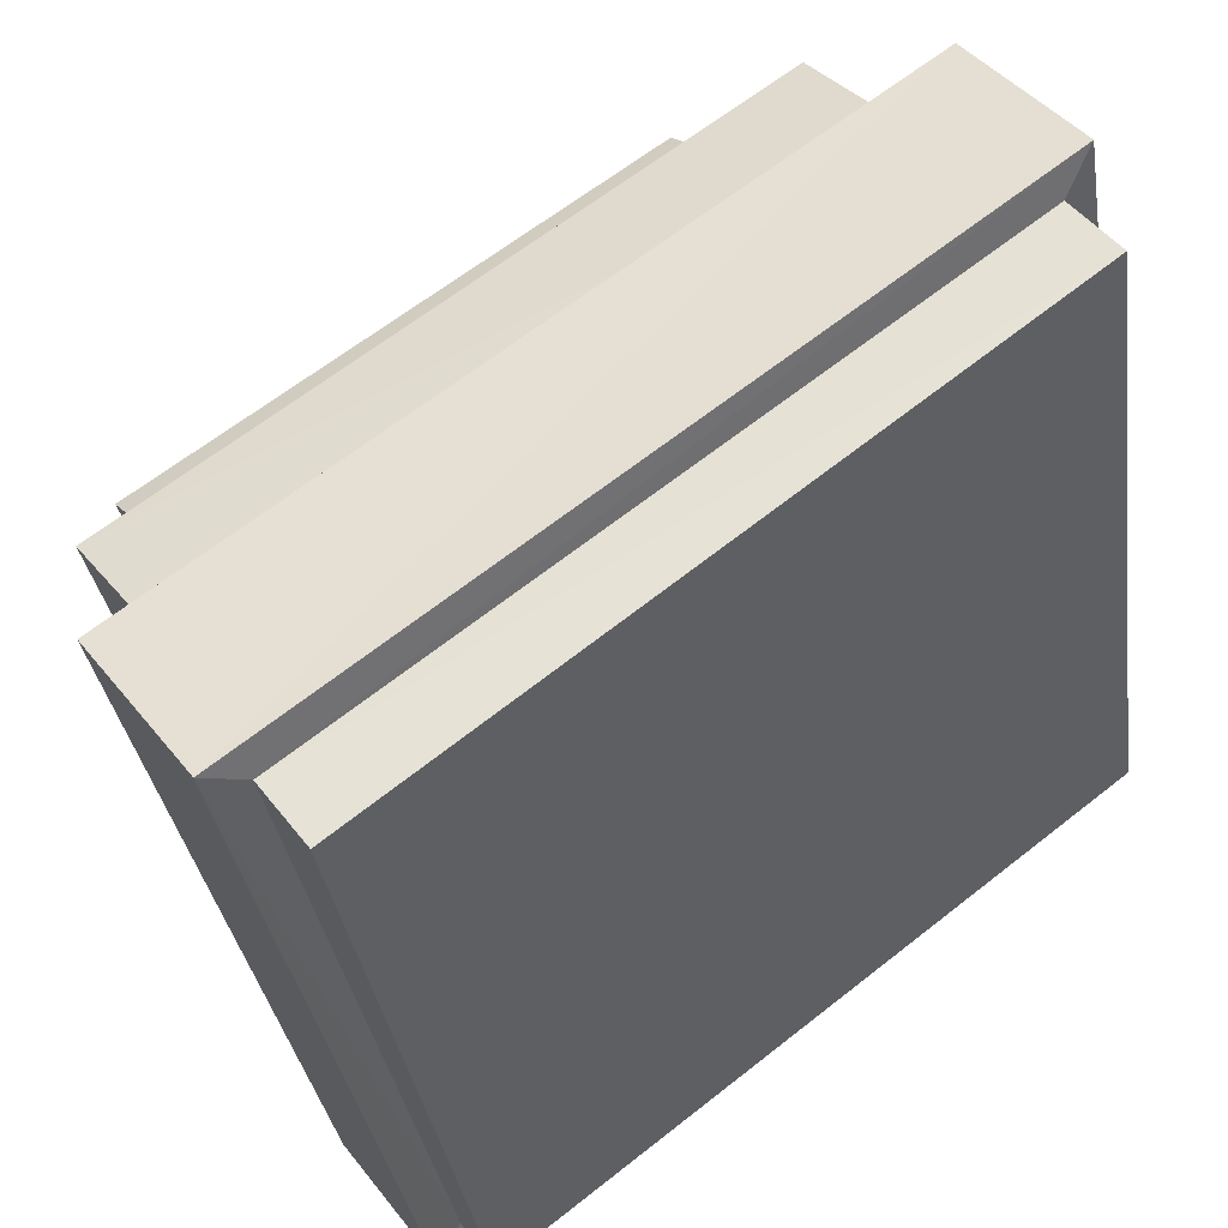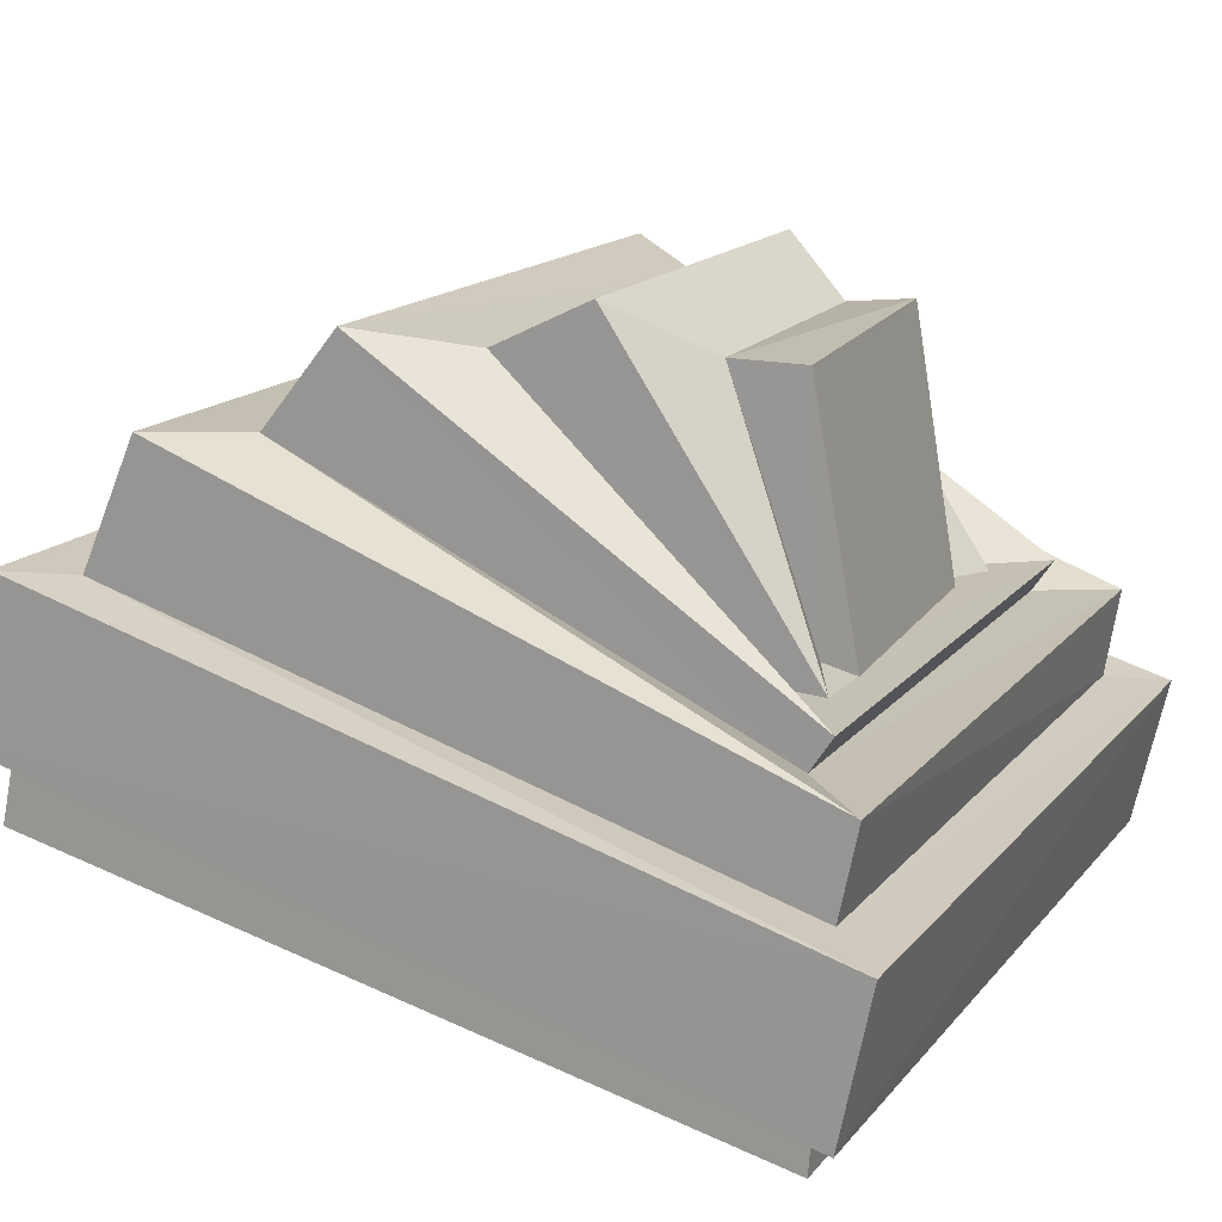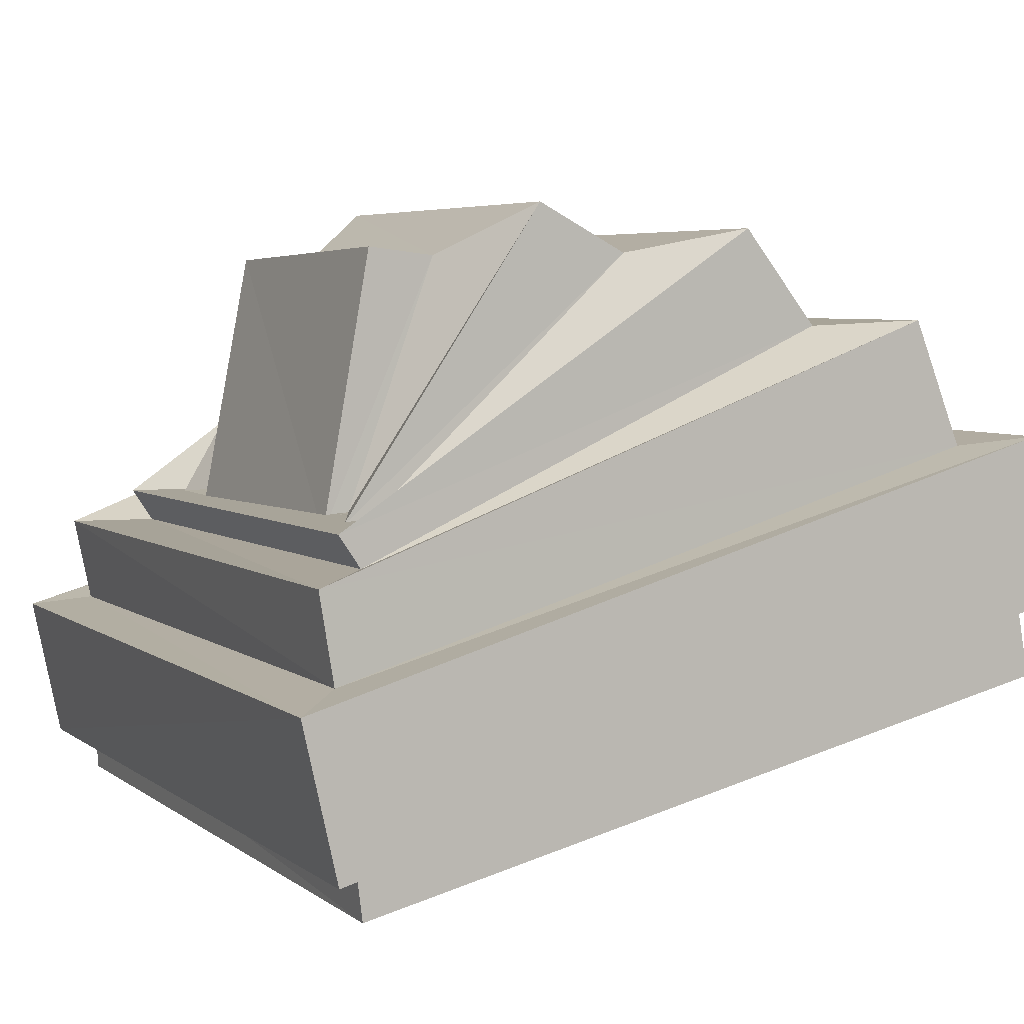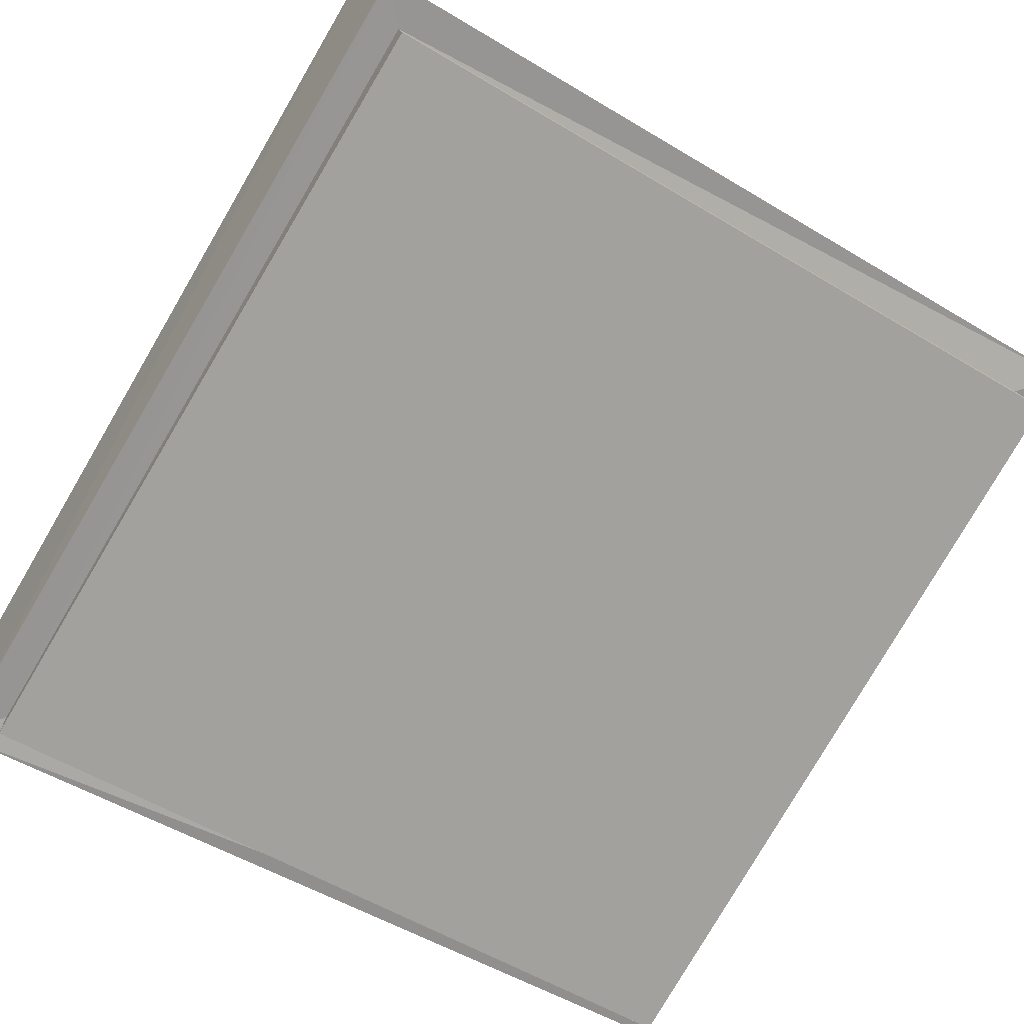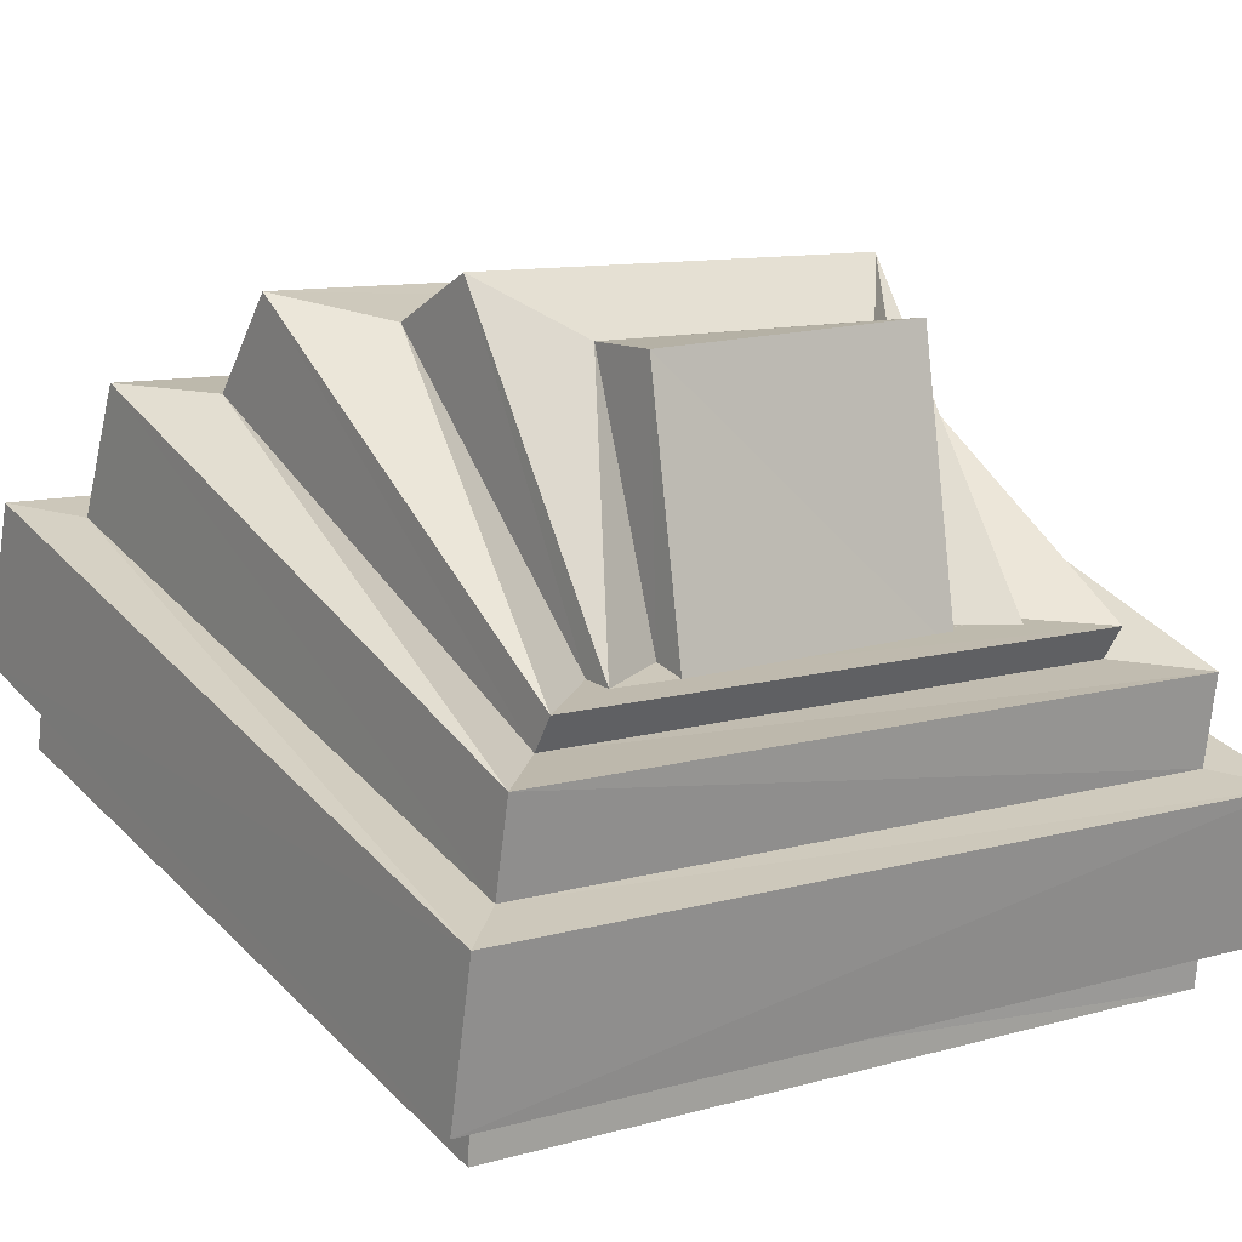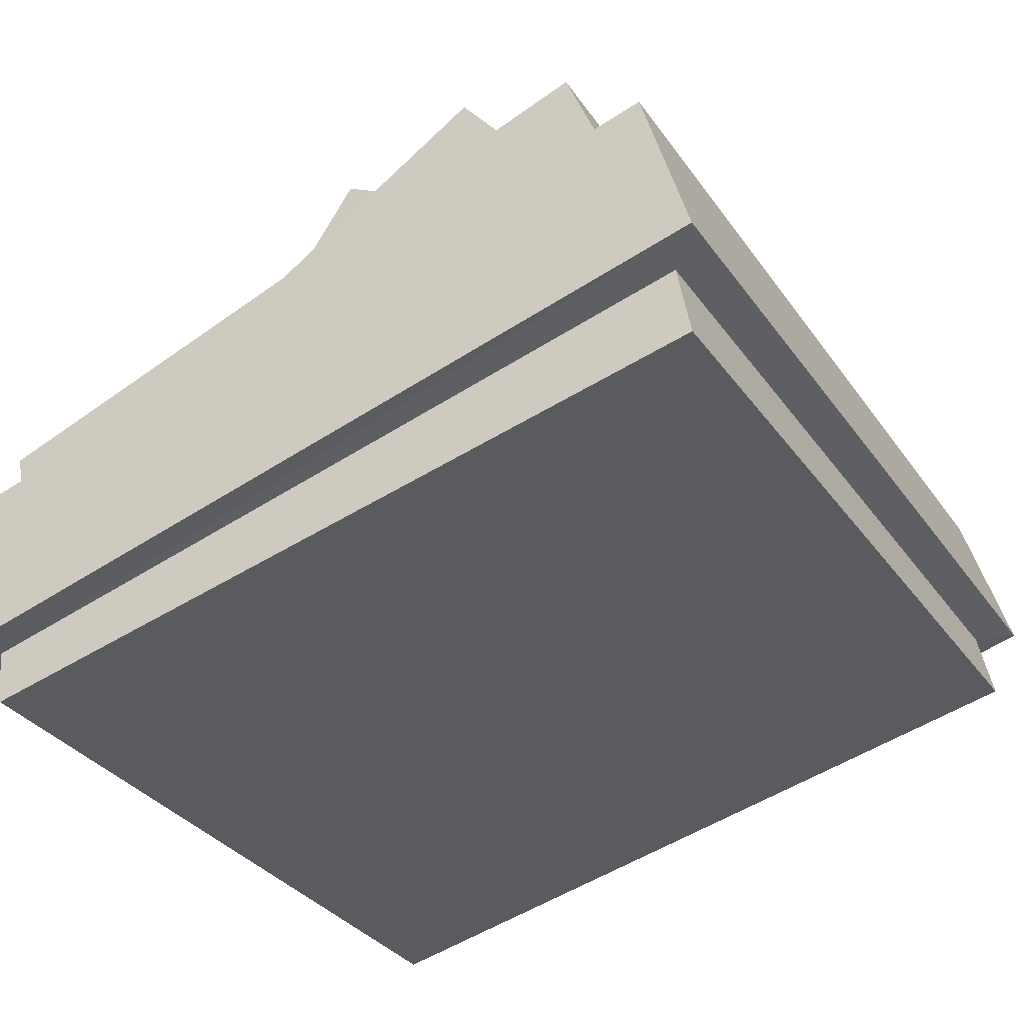
<metadata>
{"format":"obj","ext":"obj","renderer":"f3d","projection":"perspective","resolution":1024,"background":"white","views":[{"elev":65.7,"azim":-37.8,"up":"+Z"},{"elev":15.6,"azim":115.1,"up":"+Y"},{"elev":4.8,"azim":-116.6,"up":"+Y"},{"elev":-79.3,"azim":-120.3,"up":"+Y"},{"elev":11.0,"azim":144.6,"up":"+Y"},{"elev":-32.6,"azim":-61.0,"up":"+Y"}]}
</metadata>
<code>
o PurpleSlime_Cube.010
v -0.4934 0.5652 0.4884
v -0.4701 0.773 0.4056
v -0.4933 0.3228 -0.4401
v -0.4694 0.5203 -0.4541
v 0.4932 0.5764 0.4893
v 0.4691 0.7785 0.4036
v 0.4934 0.3326 -0.4447
v 0.4699 0.5252 -0.4547
v -0.5404 0.7865 0.4731
v -0.5397 0.5028 -0.5232
v 0.5402 0.51 -0.5232
v 0.5396 0.7935 0.4712
v -0.3818 0.9258 0.2417
v -0.3803 0.6438 -0.3834
v 0.381 0.6439 -0.3885
v 0.3795 0.9311 0.2342
v -0.4701 0.9331 0.3417
v -0.4688 0.6338 -0.4726
v 0.4696 0.6374 -0.478
v 0.4683 0.9401 0.3328
v -0.2828 1.018 0.02082
v -0.2804 0.693 -0.3283
v 0.2816 0.6941 -0.3316
v 0.2792 1.021 0.01652
v -0.3821 1.048 0.1438
v -0.3798 0.6853 -0.4115
v 0.3812 0.6863 -0.4164
v 0.3789 1.051 0.1372
v -0.1935 1.015 -0.2041
v -0.1904 0.6942 -0.3194
v 0.1927 0.7004 -0.3282
v 0.1895 1.014 -0.2152
v -0.2827 1.08 -0.09778
v -0.2792 0.6858 -0.3637
v 0.2818 0.6914 -0.3718
v 0.2783 1.082 -0.1079
v -0.1915 1.025 -0.2906
v -0.1881 0.6682 -0.3531
v 0.1931 0.6827 -0.3732
v 0.1893 1.014 -0.3111
v -0.5399 0.3081 -0.479
v -0.5402 0.5829 0.5317
v 0.5401 0.3184 -0.4834
v 0.5398 0.5945 0.5324
v -0.4933 0.2538 -0.4314
v -0.4934 0.4732 0.5053
v 0.4934 0.2662 -0.4397
v 0.4933 0.4882 0.5087
f 9 41 42
f 10 43 41
f 11 44 43
f 12 42 44
f 7 45 3
f 6 17 2
f 4 9 2
f 8 10 4
f 6 11 8
f 2 12 6
f 15 28 16
f 4 19 8
f 8 20 6
f 2 18 4
f 14 17 13
f 15 18 14
f 16 19 15
f 13 20 16
f 23 36 24
f 13 26 14
f 16 25 13
f 14 27 15
f 22 25 21
f 23 26 22
f 24 27 23
f 21 28 24
f 32 37 29
f 21 34 22
f 24 33 21
f 22 35 23
f 30 33 29
f 31 34 30
f 32 35 31
f 29 36 32
f 38 40 39
f 30 39 31
f 31 40 32
f 29 38 30
f 3 42 41
f 7 41 43
f 5 43 44
f 1 44 42
f 47 46 45
f 5 47 7
f 3 46 1
f 1 48 5
f 9 10 41
f 10 11 43
f 11 12 44
f 12 9 42
f 7 47 45
f 6 20 17
f 4 10 9
f 8 11 10
f 6 12 11
f 2 9 12
f 15 27 28
f 4 18 19
f 8 19 20
f 2 17 18
f 14 18 17
f 15 19 18
f 16 20 19
f 13 17 20
f 23 35 36
f 13 25 26
f 16 28 25
f 14 26 27
f 22 26 25
f 23 27 26
f 24 28 27
f 21 25 28
f 32 40 37
f 21 33 34
f 24 36 33
f 22 34 35
f 30 34 33
f 31 35 34
f 32 36 35
f 29 33 36
f 38 37 40
f 30 38 39
f 31 39 40
f 29 37 38
f 3 1 42
f 7 3 41
f 5 7 43
f 1 5 44
f 47 48 46
f 5 48 47
f 3 45 46
f 1 46 48

</code>
